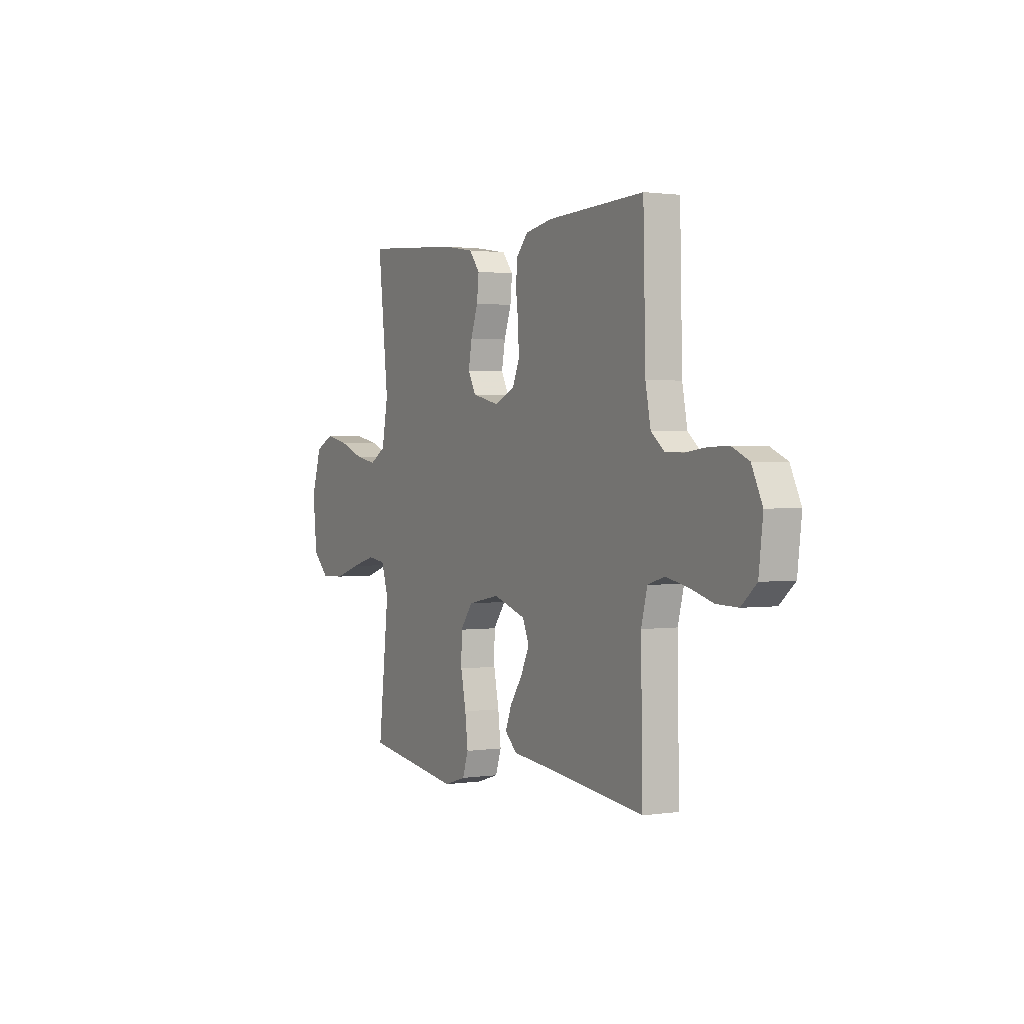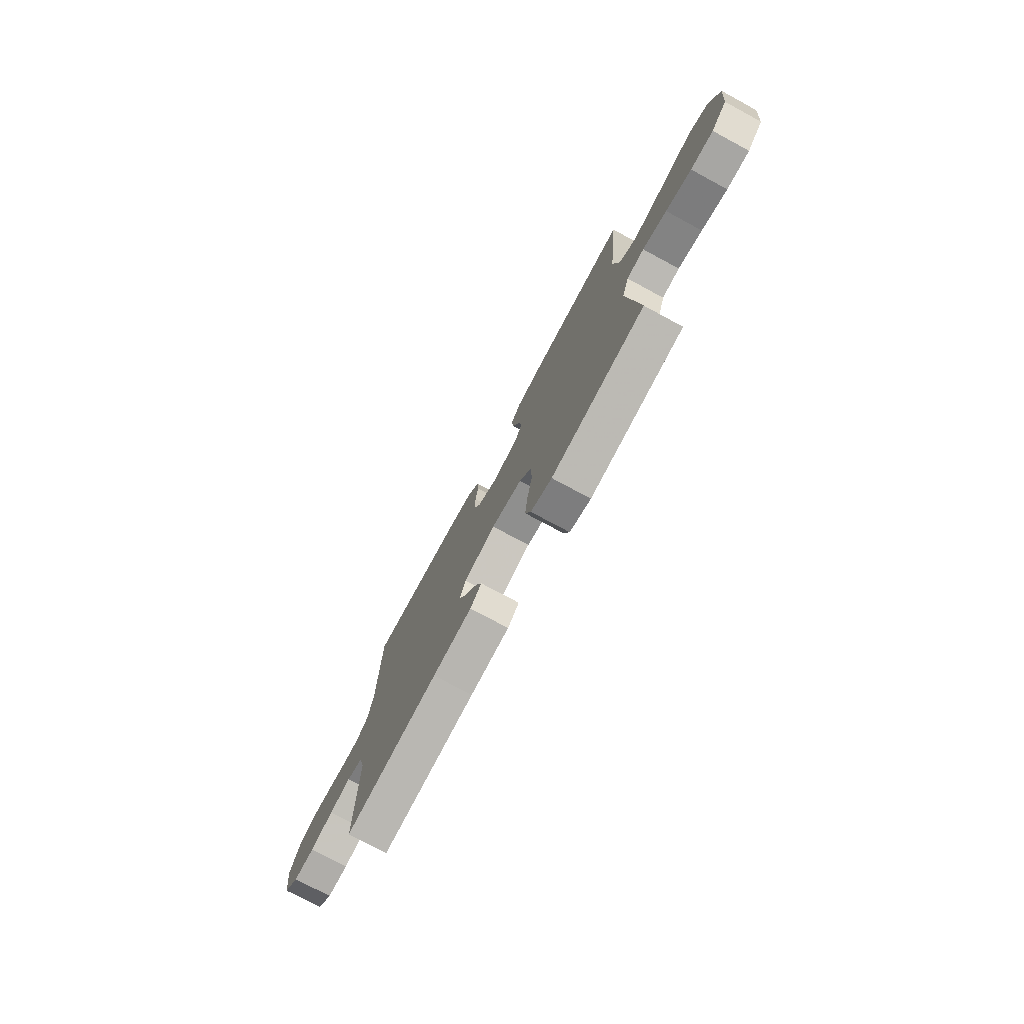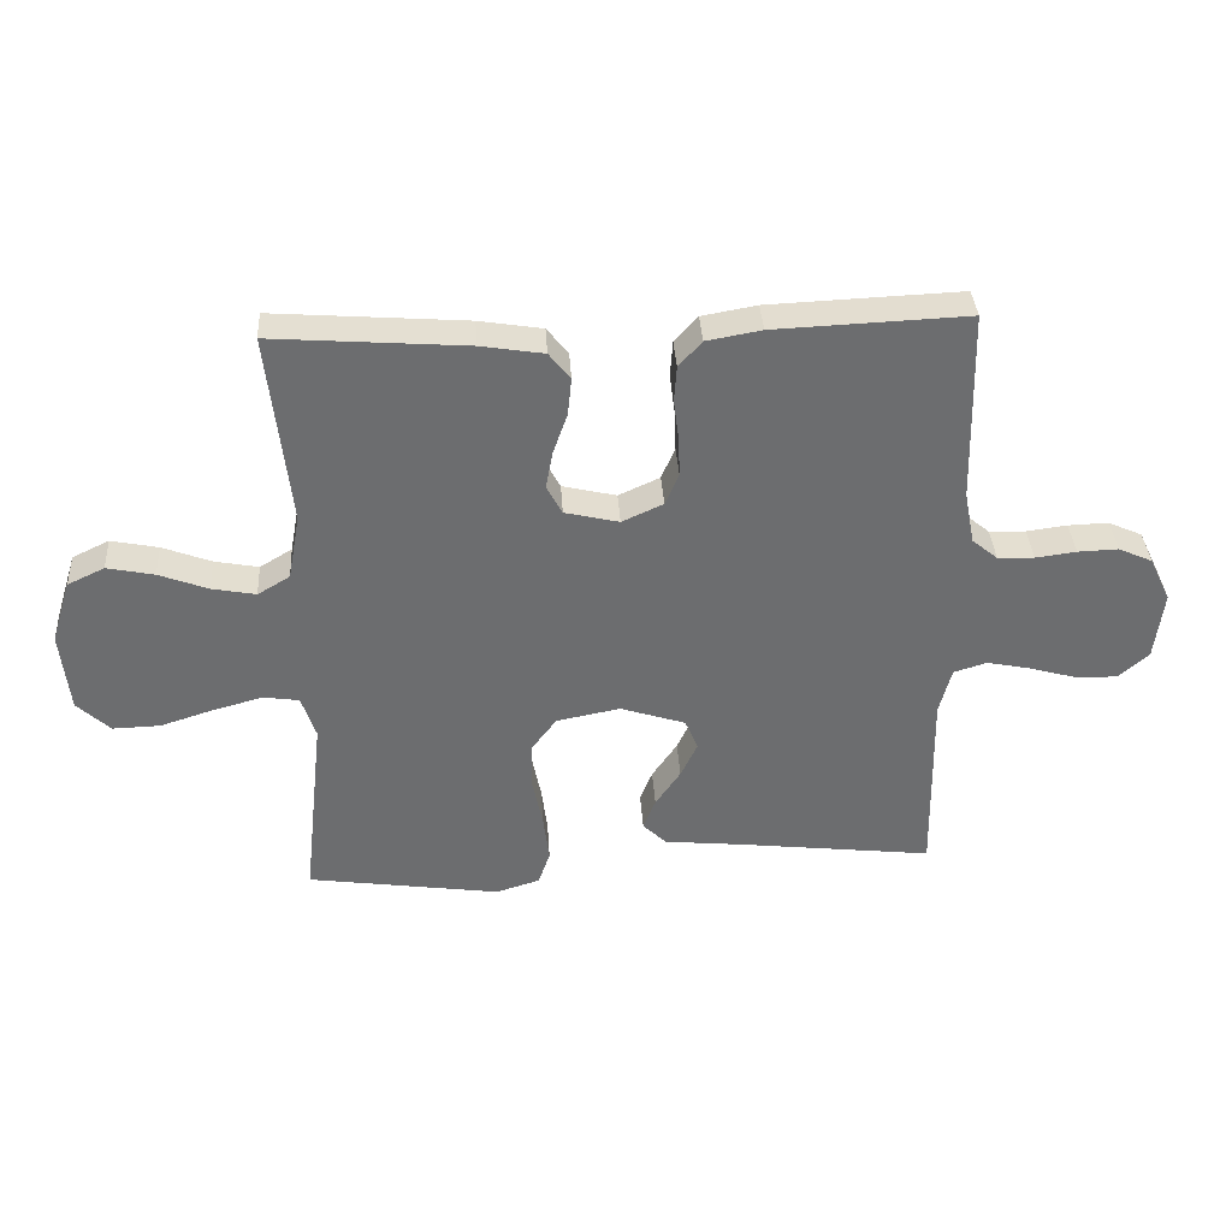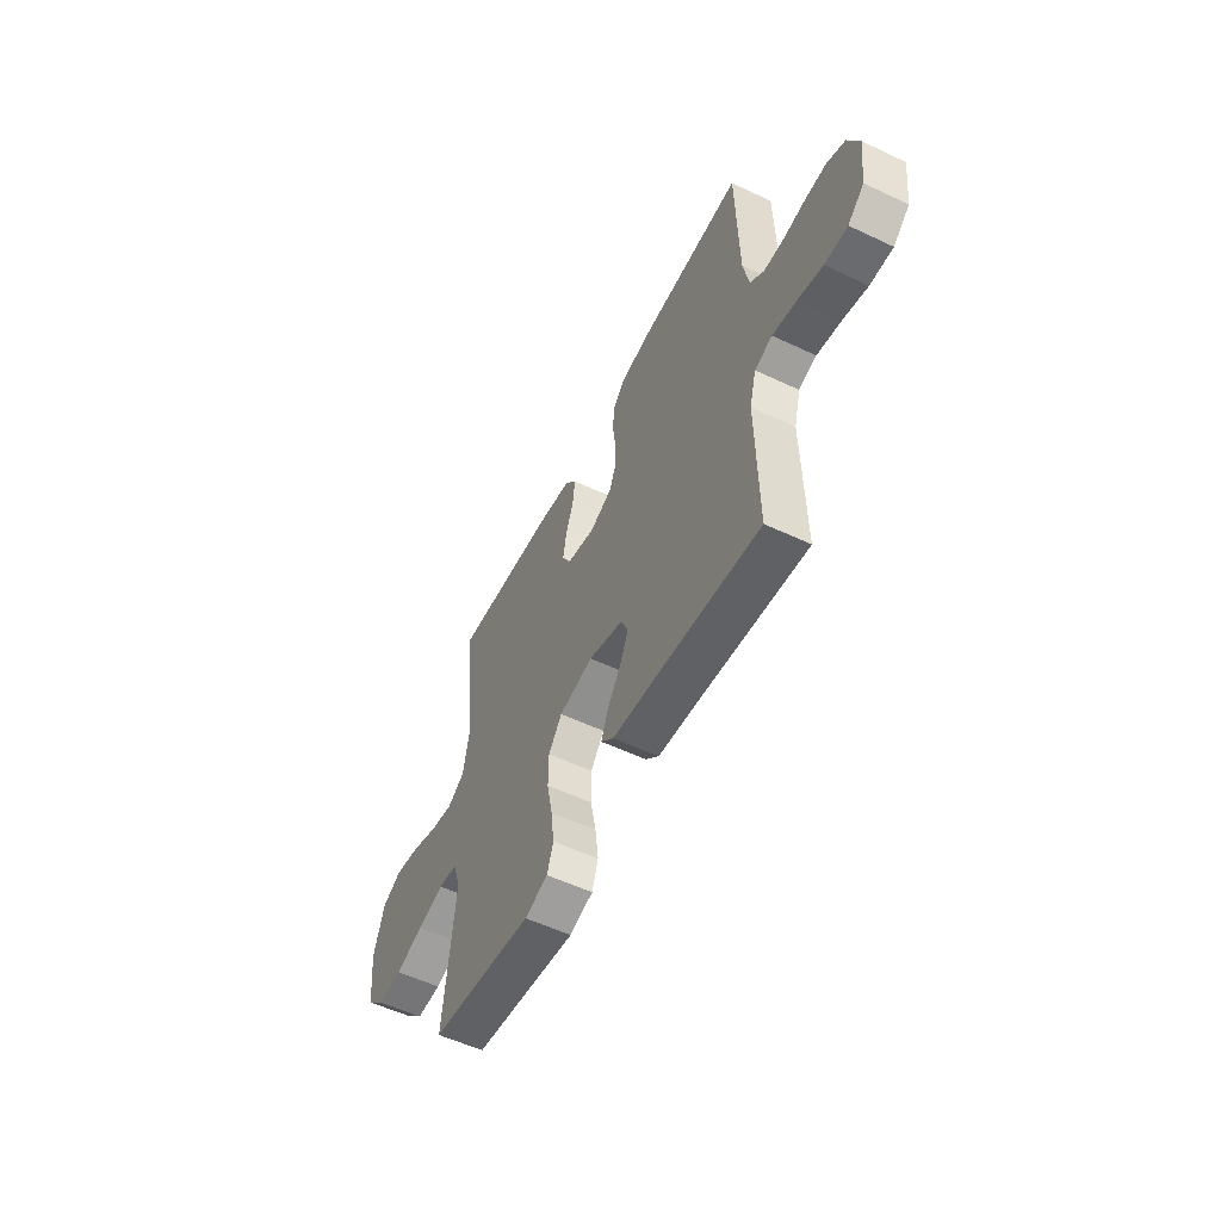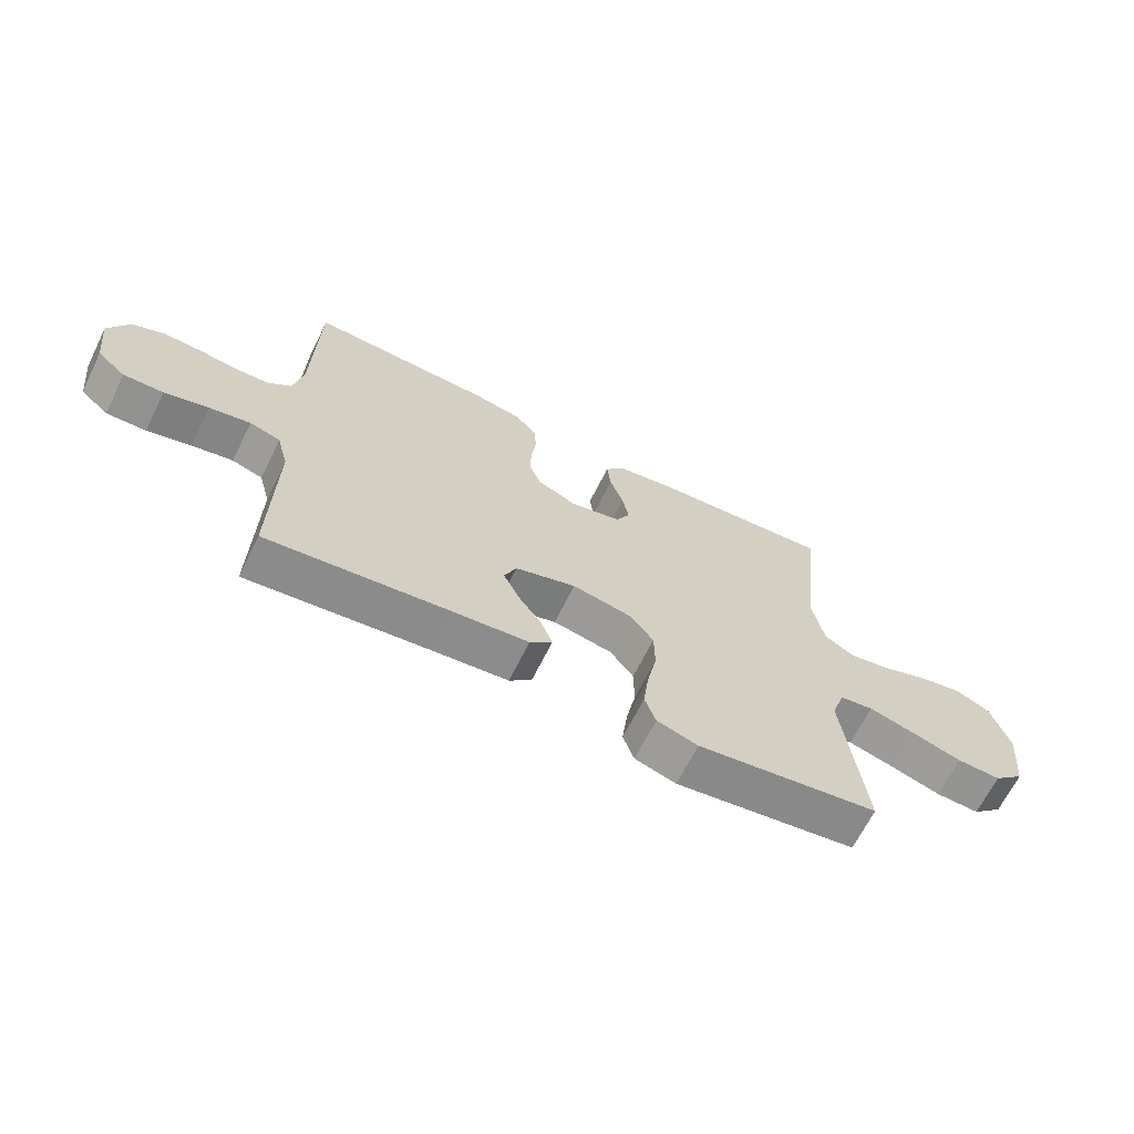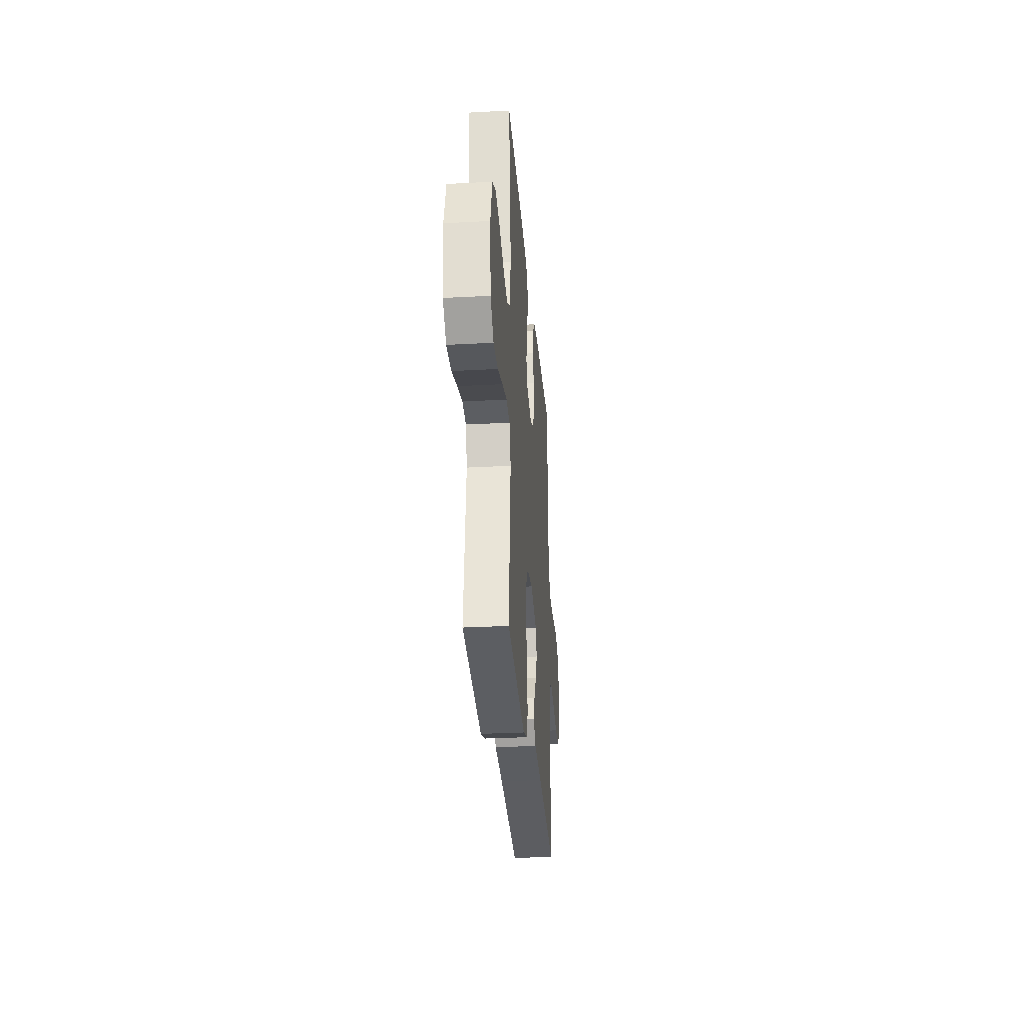
<metadata>
{"format":"obj","ext":"obj","renderer":"f3d","projection":"perspective","resolution":1024,"background":"white","views":[{"elev":1.3,"azim":-118.5,"up":"+Z"},{"elev":-75.6,"azim":61.7,"up":"+Z"},{"elev":36.4,"azim":176.4,"up":"+Z"},{"elev":-55.1,"azim":-116.5,"up":"+Z"},{"elev":-66.5,"azim":-26.4,"up":"+Z"},{"elev":-29.5,"azim":94.6,"up":"+Z"}]}
</metadata>
<code>
v 0.5 0.07 -0.5
v 0.2 0.07 -0.544
v 0.132 0.07 -0.523
v 0.114 0.07 -0.47
v 0.123 0.07 -0.397
v 0.139 0.07 -0.318
v 0.138 0.07 -0.245
v 0.099 0.07 -0.193
v 0 0.07 -0.174
v -0.101 0.07 -0.207
v -0.121 0.07 -0.255
v -0.095 0.07 -0.31
v -0.056 0.07 -0.367
v -0.037 0.07 -0.416
v -0.074 0.07 -0.451
v -0.2 0.07 -0.464
v -0.5 0.07 -0.5
v -0.495 0.07 -0.2
v -0.514 0.07 -0.128
v -0.565 0.07 -0.112
v -0.633 0.07 -0.126
v -0.706 0.07 -0.147
v -0.772 0.07 -0.149
v -0.819 0.07 -0.108
v -0.832 0.07 0
v -0.799 0.07 0.069
v -0.746 0.07 0.093
v -0.683 0.07 0.091
v -0.62 0.07 0.083
v -0.563 0.07 0.085
v -0.523 0.07 0.118
v -0.507 0.07 0.2
v -0.5 0.07 0.5
v -0.2 0.07 0.488
v -0.115 0.07 0.473
v -0.079 0.07 0.433
v -0.075 0.07 0.377
v -0.083 0.07 0.314
v -0.085 0.07 0.253
v -0.064 0.07 0.203
v 0 0.07 0.174
v 0.084 0.07 0.194
v 0.108 0.07 0.239
v 0.097 0.07 0.298
v 0.075 0.07 0.361
v 0.069 0.07 0.419
v 0.102 0.07 0.461
v 0.2 0.07 0.477
v 0.5 0.07 0.5
v 0.467 0.07 0.2
v 0.486 0.07 0.098
v 0.536 0.07 0.068
v 0.604 0.07 0.081
v 0.68 0.07 0.11
v 0.753 0.07 0.125
v 0.81 0.07 0.098
v 0.841 0.07 0
v 0.828 0.07 -0.126
v 0.777 0.07 -0.174
v 0.704 0.07 -0.172
v 0.622 0.07 -0.146
v 0.545 0.07 -0.125
v 0.489 0.07 -0.133
v 0.467 0.07 -0.2
v 0.5 0 -0.5
v 0.2 0 -0.544
v 0.132 0 -0.523
v 0.114 0 -0.47
v 0.123 0 -0.397
v 0.139 0 -0.318
v 0.138 0 -0.245
v 0.099 0 -0.193
v 0 0 -0.174
v -0.101 0 -0.207
v -0.121 0 -0.255
v -0.095 0 -0.31
v -0.056 0 -0.367
v -0.037 0 -0.416
v -0.074 0 -0.451
v -0.2 0 -0.464
v -0.5 0 -0.5
v -0.495 0 -0.2
v -0.514 0 -0.128
v -0.565 0 -0.112
v -0.633 0 -0.126
v -0.706 0 -0.147
v -0.772 0 -0.149
v -0.819 0 -0.108
v -0.832 0 0
v -0.799 0 0.069
v -0.746 0 0.093
v -0.683 0 0.091
v -0.62 0 0.083
v -0.563 0 0.085
v -0.523 0 0.118
v -0.507 0 0.2
v -0.5 0 0.5
v -0.2 0 0.488
v -0.115 0 0.473
v -0.079 0 0.433
v -0.075 0 0.377
v -0.083 0 0.314
v -0.085 0 0.253
v -0.064 0 0.203
v 0 0 0.174
v 0.084 0 0.194
v 0.108 0 0.239
v 0.097 0 0.298
v 0.075 0 0.361
v 0.069 0 0.419
v 0.102 0 0.461
v 0.2 0 0.477
v 0.5 0 0.5
v 0.467 0 0.2
v 0.486 0 0.098
v 0.536 0 0.068
v 0.604 0 0.081
v 0.68 0 0.11
v 0.753 0 0.125
v 0.81 0 0.098
v 0.841 0 0
v 0.828 0 -0.126
v 0.777 0 -0.174
v 0.704 0 -0.172
v 0.622 0 -0.146
v 0.545 0 -0.125
v 0.489 0 -0.133
v 0.467 0 -0.2
f 59 60 61
f 58 59 61
f 57 58 61
f 56 57 61
f 55 56 61
f 54 55 61
f 53 54 61
f 52 53 61 62
f 51 52 62 63
f 48 49 50
f 47 48 50
f 46 47 50
f 45 46 50
f 44 45 50
f 51 63 64
f 50 51 64
f 44 50 64
f 43 44 64
f 36 37 38
f 35 36 38
f 34 35 38
f 33 34 38
f 32 33 38
f 31 32 38 39
f 30 31 39 40
f 27 28 29
f 26 27 29
f 25 26 29
f 24 25 29
f 23 24 29
f 22 23 29
f 21 22 29
f 20 21 29 30
f 30 40 41
f 20 30 41
f 19 20 41
f 16 17 18
f 16 18 19
f 15 16 19
f 14 15 19
f 13 14 19
f 12 13 19
f 4 5 6
f 3 4 6
f 2 3 6
f 1 2 6
f 64 1 6
f 64 6 7
f 64 7 8
f 43 64 8
f 42 43 8
f 41 42 8 9
f 19 41 9 10
f 11 12 19
f 10 11 19
f 125 124 123
f 125 123 122
f 125 122 121
f 125 121 120
f 125 120 119
f 125 119 118
f 125 118 117
f 126 125 117 116
f 127 126 116 115
f 114 113 112
f 114 112 111
f 114 111 110
f 114 110 109
f 114 109 108
f 128 127 115
f 128 115 114
f 128 114 108
f 128 108 107
f 102 101 100
f 102 100 99
f 102 99 98
f 102 98 97
f 102 97 96
f 103 102 96 95
f 104 103 95 94
f 93 92 91
f 93 91 90
f 93 90 89
f 93 89 88
f 93 88 87
f 93 87 86
f 93 86 85
f 94 93 85 84
f 105 104 94
f 105 94 84
f 105 84 83
f 82 81 80
f 83 82 80
f 83 80 79
f 83 79 78
f 83 78 77
f 83 77 76
f 70 69 68
f 70 68 67
f 70 67 66
f 70 66 65
f 70 65 128
f 71 70 128
f 72 71 128
f 72 128 107
f 72 107 106
f 73 72 106 105
f 74 73 105 83
f 83 76 75
f 83 75 74
f 1 65 66 2
f 2 66 67 3
f 3 67 68 4
f 4 68 69 5
f 5 69 70 6
f 6 70 71 7
f 7 71 72 8
f 8 72 73 9
f 9 73 74 10
f 10 74 75 11
f 11 75 76 12
f 12 76 77 13
f 13 77 78 14
f 14 78 79 15
f 15 79 80 16
f 16 80 81 17
f 17 81 82 18
f 18 82 83 19
f 19 83 84 20
f 20 84 85 21
f 21 85 86 22
f 22 86 87 23
f 23 87 88 24
f 24 88 89 25
f 25 89 90 26
f 26 90 91 27
f 27 91 92 28
f 28 92 93 29
f 29 93 94 30
f 30 94 95 31
f 31 95 96 32
f 32 96 97 33
f 33 97 98 34
f 34 98 99 35
f 35 99 100 36
f 36 100 101 37
f 37 101 102 38
f 38 102 103 39
f 39 103 104 40
f 40 104 105 41
f 41 105 106 42
f 42 106 107 43
f 43 107 108 44
f 44 108 109 45
f 45 109 110 46
f 46 110 111 47
f 47 111 112 48
f 48 112 113 49
f 49 113 114 50
f 50 114 115 51
f 51 115 116 52
f 52 116 117 53
f 53 117 118 54
f 54 118 119 55
f 55 119 120 56
f 56 120 121 57
f 57 121 122 58
f 58 122 123 59
f 59 123 124 60
f 60 124 125 61
f 61 125 126 62
f 62 126 127 63
f 63 127 128 64
f 64 128 65 1

</code>
